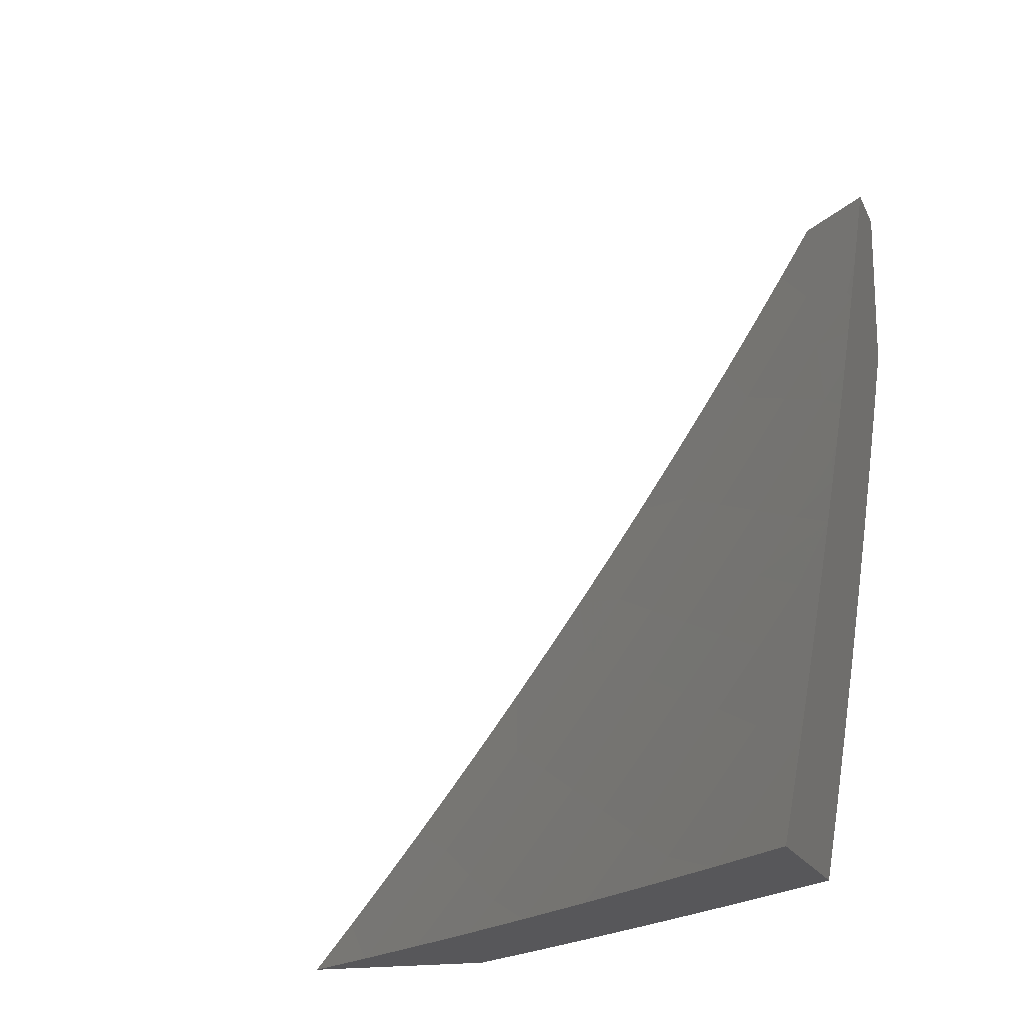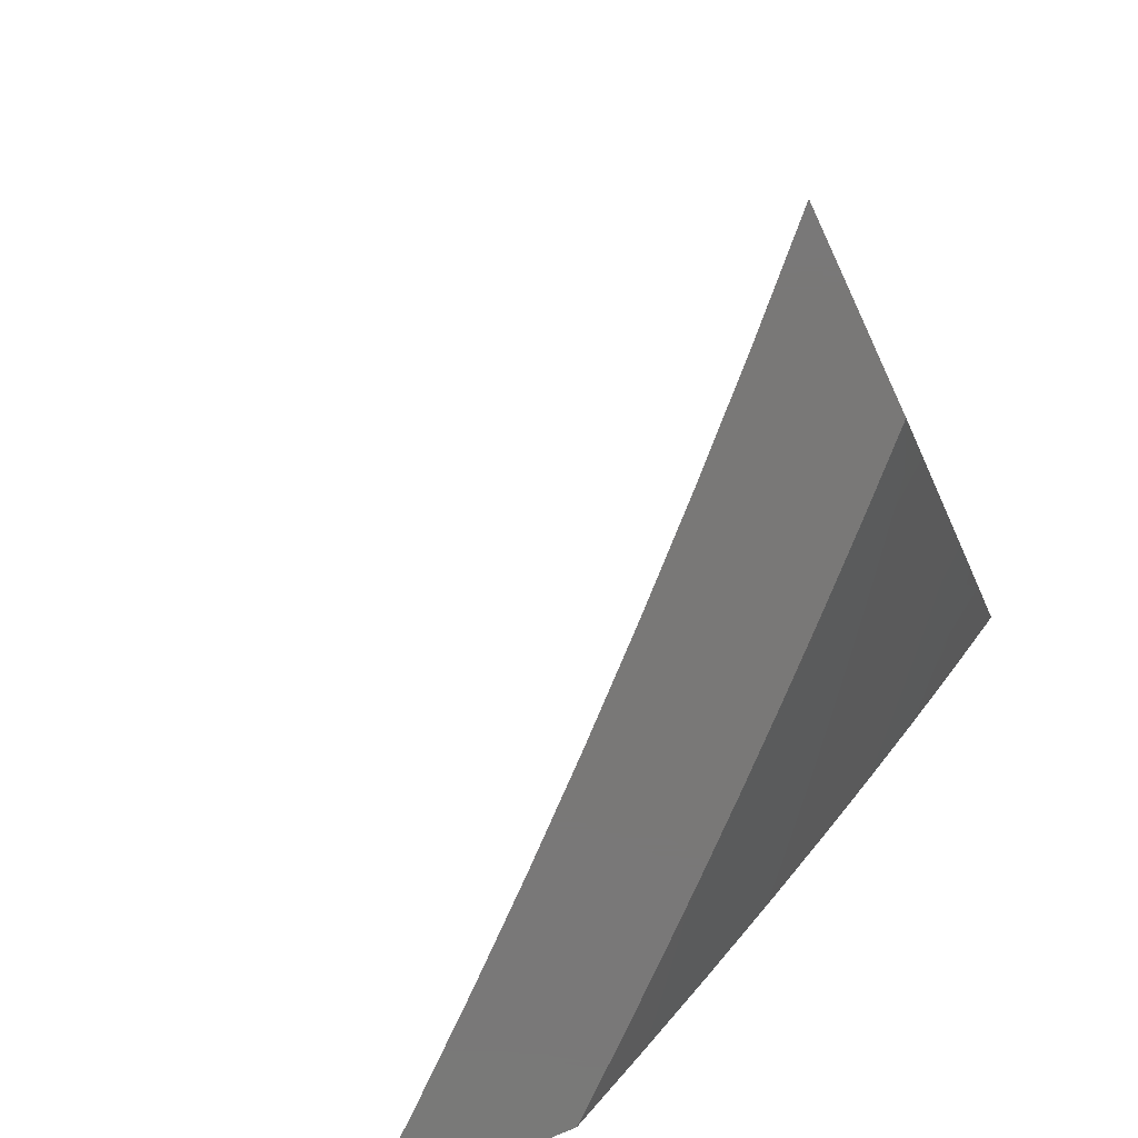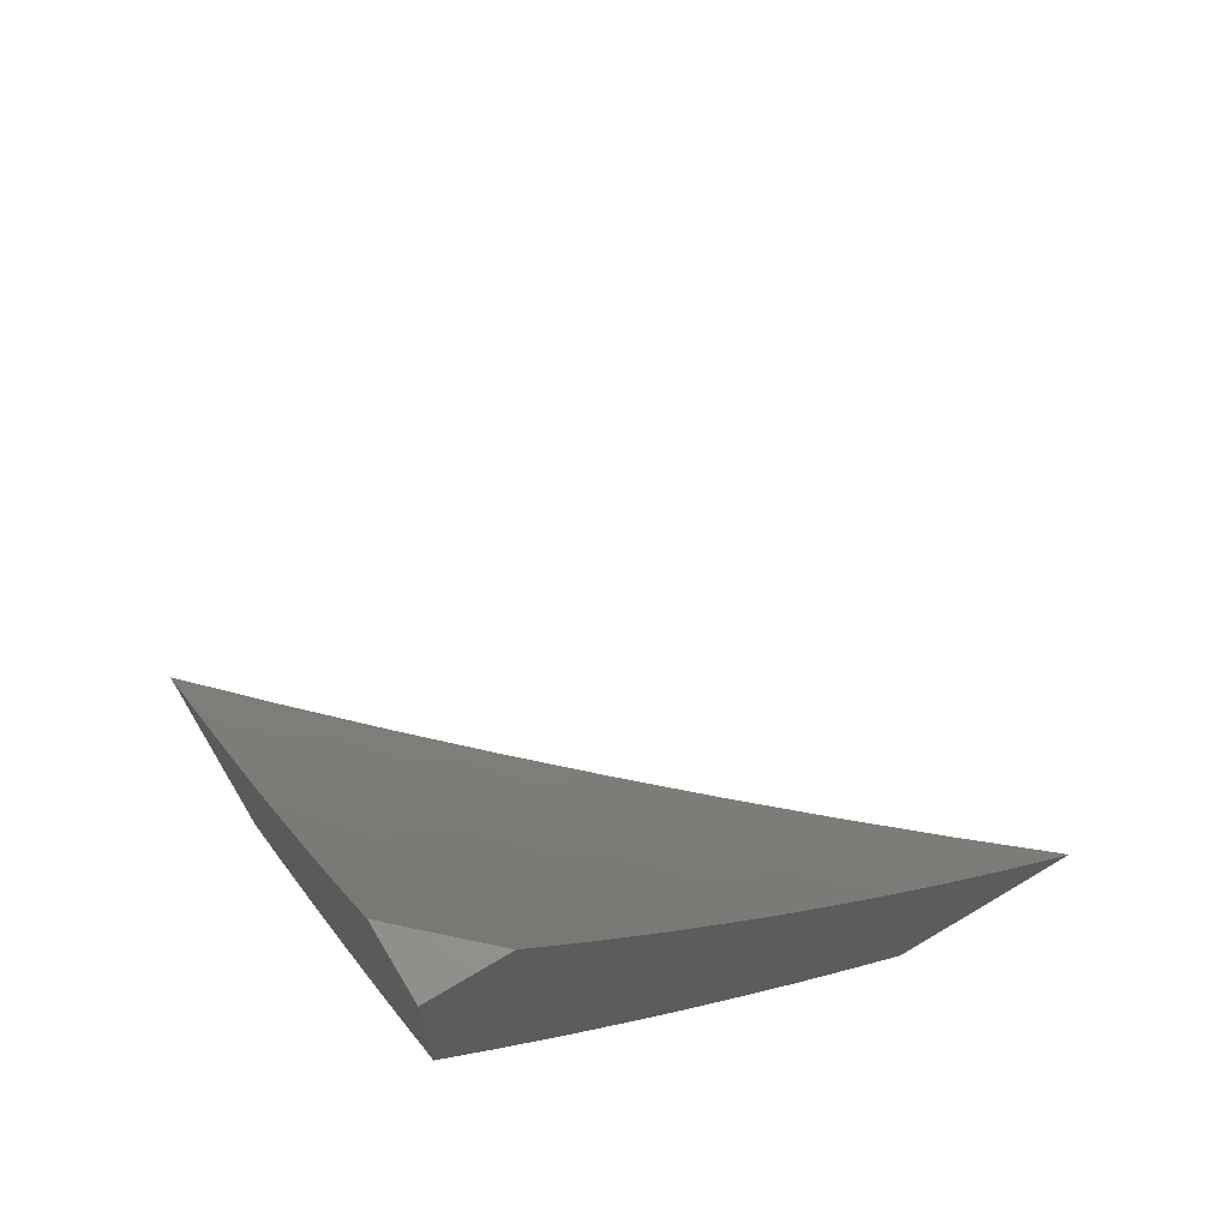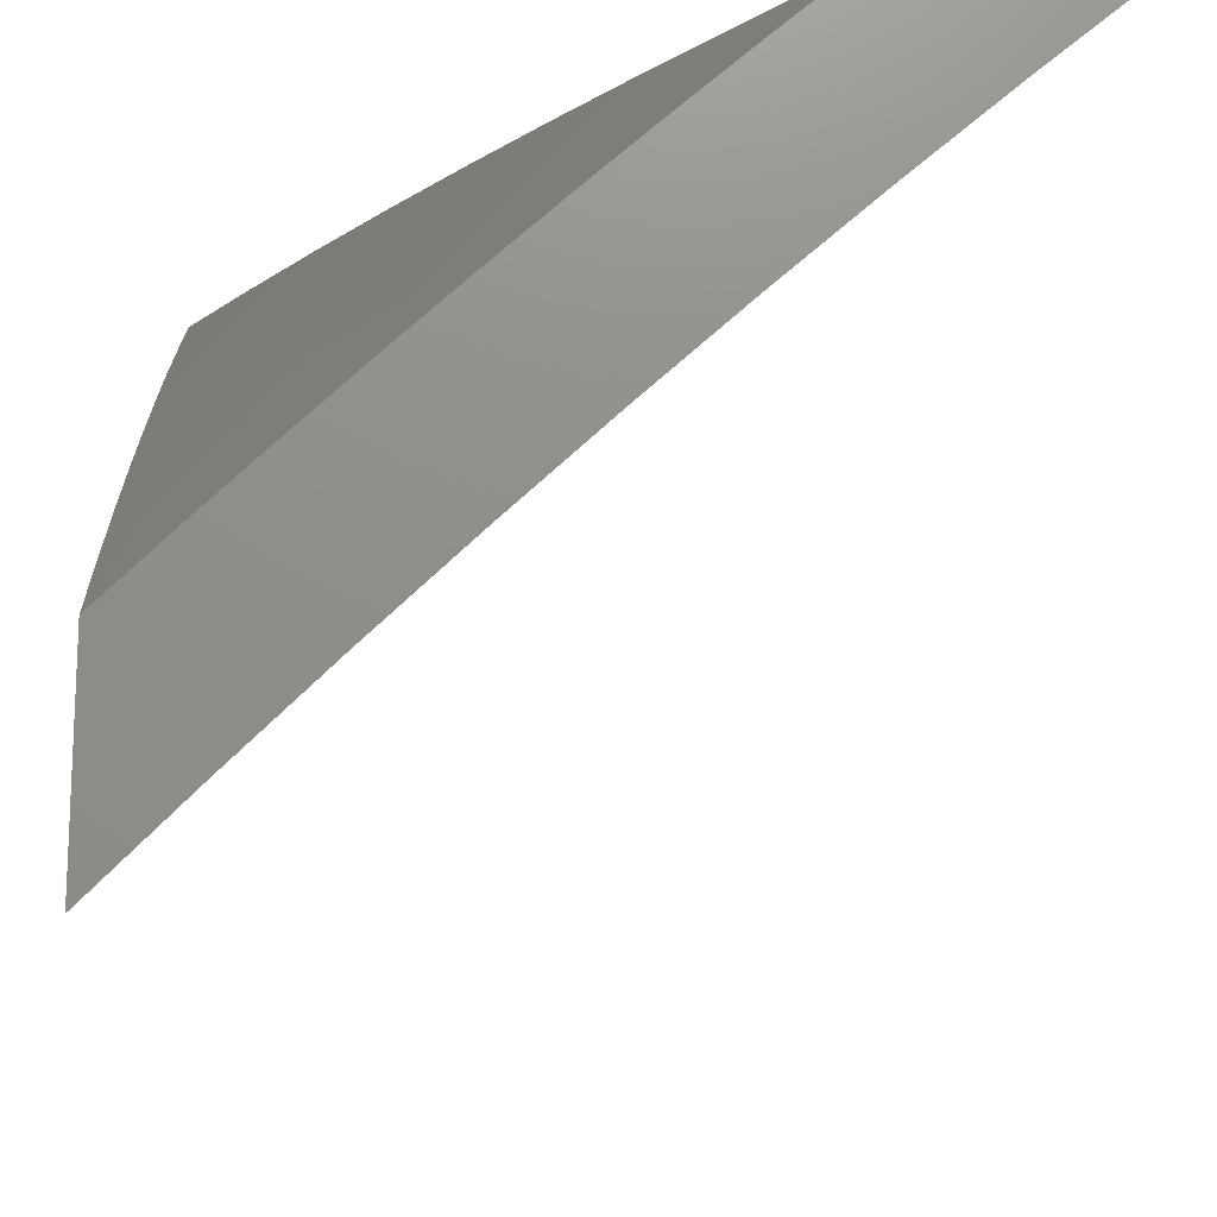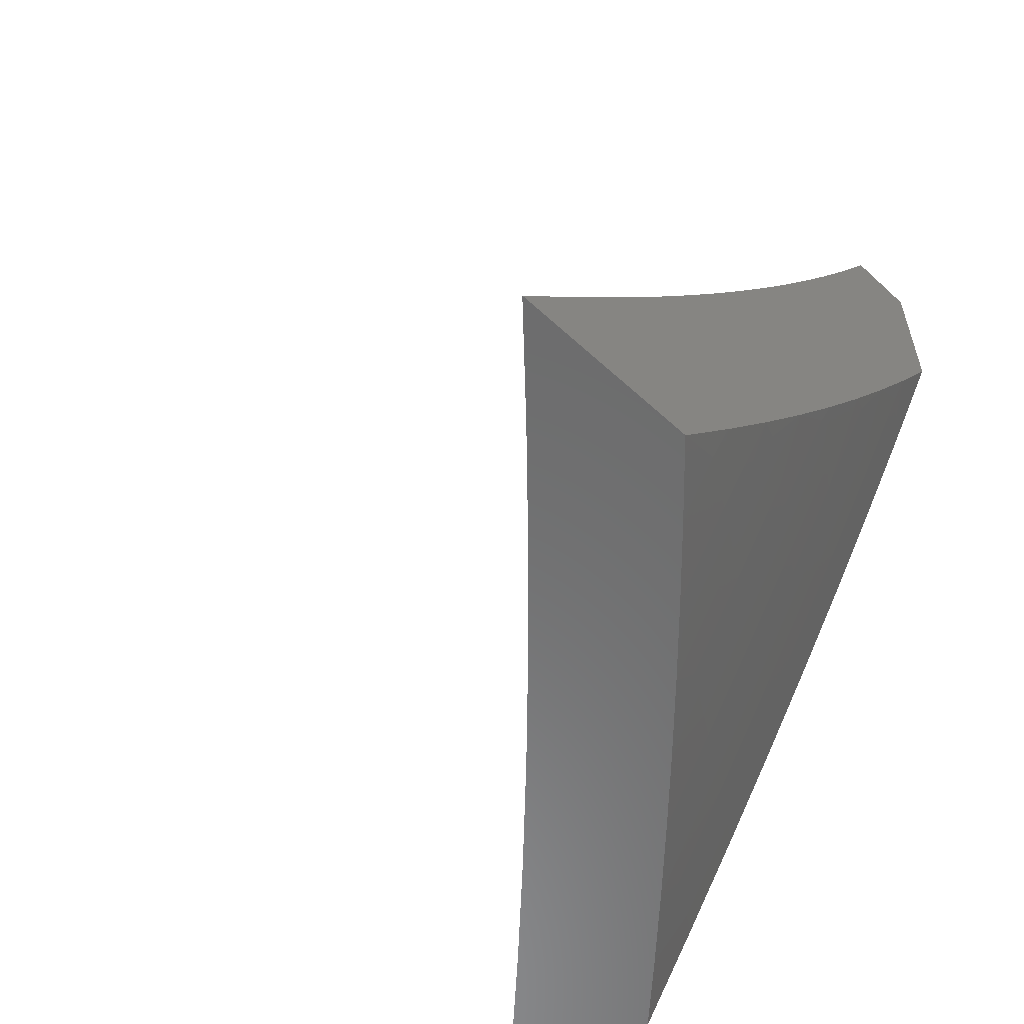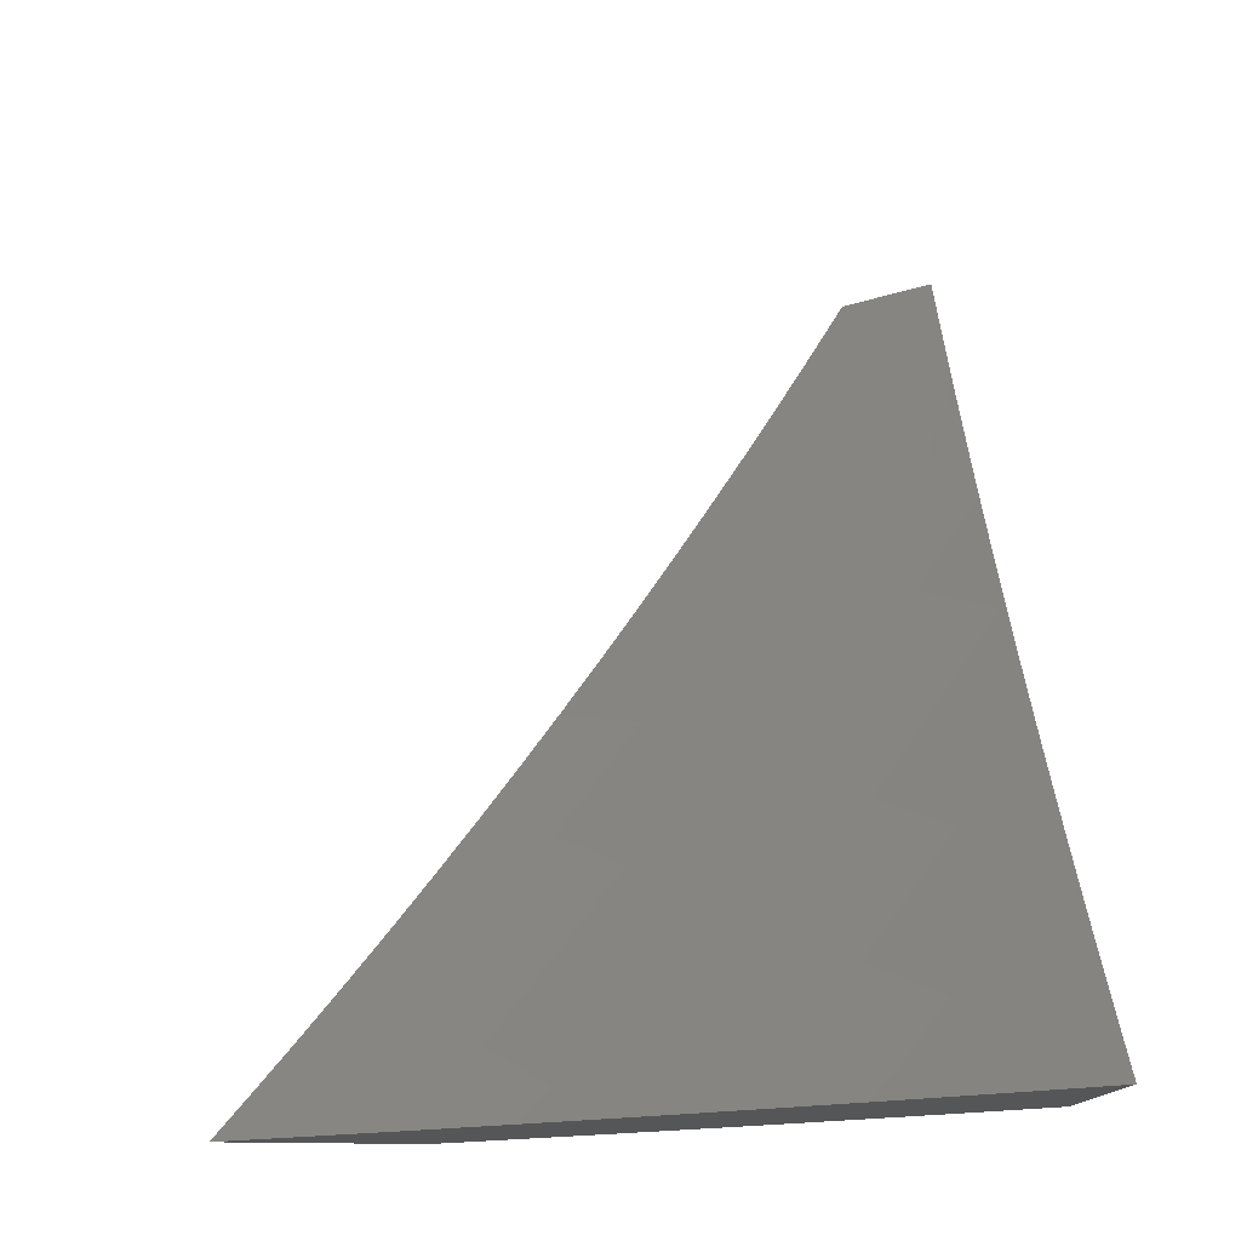
<metadata>
{"format":"stl","ext":"stl","renderer":"f3d","projection":"perspective","resolution":1024,"background":"white","views":[{"elev":-18.2,"azim":-161.6,"up":"+Y"},{"elev":-71.2,"azim":-154.8,"up":"+Y"},{"elev":68.9,"azim":-30.9,"up":"+Y"},{"elev":-16.1,"azim":-2.8,"up":"+Z"},{"elev":-58.0,"azim":-133.6,"up":"+Y"},{"elev":-14.9,"azim":173.1,"up":"+Y"}]}
</metadata>
<code>
# stl→obj: 180 verts, 356 faces
v -6.503 -5 7.937
v -6.429 -5 8
v -6.529 -4.922 7.968
v -6.506 -4.904 8
v -6.581 -4.807 8
v -6.604 -4.825 7.968
v -6.655 -4.709 8
v -6.679 -4.725 7.968
v -6.727 -4.61 8
v -6.752 -4.626 7.968
v -6.797 -4.51 8
v -6.822 -4.525 7.968
v -6.866 -4.409 8
v -6.892 -4.424 7.968
v -6.934 -4.307 8
v -6.959 -4.322 7.968
v -7 -4.203 8
v -7 -4.306 7.939
v -6.984 -4.337 7.936
v -7 -4.408 7.877
v -6.916 -4.439 7.936
v -6.94 -4.455 7.903
v -6.847 -4.541 7.936
v -6.871 -4.557 7.903
v -6.776 -4.642 7.936
v -6.799 -4.658 7.903
v -6.703 -4.742 7.936
v -6.726 -4.759 7.903
v -6.651 -4.858 7.903
v -6.674 -4.875 7.871
v -6.598 -4.973 7.871
v -6.621 -4.991 7.838
v -6.576 -5 7.872
v -6.648 -5 7.808
v -6.698 -4.892 7.838
v -6.721 -4.909 7.806
v -6.773 -4.792 7.838
v -6.796 -4.808 7.806
v -6.87 -4.707 7.806
v -6.894 -4.723 7.773
v -6.966 -4.62 7.773
v -6.989 -4.636 7.74
v -7 -4.609 7.748
v -7 -4.708 7.681
v -7 -4.509 7.813
v -6.989 -4.486 7.838
v -6.965 -4.471 7.871
v -6.942 -4.605 7.806
v -6.918 -4.589 7.838
v -6.895 -4.573 7.871
v -7 -4.806 7.613
v -6.986 -4.786 7.641
v -6.963 -4.77 7.674
v -6.94 -4.755 7.707
v -6.866 -4.857 7.707
v -6.843 -4.841 7.74
v -6.789 -4.959 7.707
v -6.766 -4.942 7.74
v -6.72 -5 7.742
v -6.744 -4.925 7.773
v -7 -4.904 7.544
v -6.934 -4.905 7.608
v -6.911 -4.889 7.641
v -6.888 -4.873 7.674
v -7 -5 7.473
v -6.979 -4.937 7.541
v -6.956 -4.921 7.574
v -6.861 -5 7.609
v -6.834 -4.991 7.641
v -6.812 -4.975 7.674
v -6.931 -5 7.542
v -6.791 -5 7.676
v -6.575 -4.956 7.903
v -6.552 -4.939 7.936
v -6.628 -4.842 7.936
v -6.75 -4.775 7.871
v -6.823 -4.674 7.871
v -6.82 -4.824 7.773
v -6.847 -4.691 7.838
v -6.917 -4.739 7.74
v -7 -4 7.916
v -6.91 -4 8
v -6.964 -4.071 7.91
v -6.87 -4.066 8
v -6.921 -4.139 7.91
v -6.829 -4.131 8
v -6.879 -4.207 7.91
v -6.787 -4.196 8
v -6.835 -4.274 7.91
v -6.745 -4.26 8
v -6.791 -4.341 7.91
v -6.702 -4.325 8
v -6.746 -4.408 7.91
v -6.659 -4.388 8
v -6.7 -4.474 7.91
v -6.615 -4.451 8
v -6.653 -4.54 7.91
v -6.57 -4.514 8
v -6.606 -4.606 7.91
v -6.525 -4.576 8
v -6.558 -4.671 7.91
v -6.479 -4.638 8
v -6.509 -4.735 7.91
v -6.433 -4.7 8
v -6.46 -4.8 7.91
v -6.385 -4.761 8
v -6.41 -4.863 7.91
v -6.338 -4.821 8
v -6.359 -4.927 7.91
v -6.289 -4.881 8
v -6.308 -4.99 7.91
v -6.241 -4.941 8
v -6.297 -5 7.912
v -6.191 -5 8
v -6.401 -5 7.822
v -6.424 -4.977 7.819
v -6.504 -5 7.731
v -6.475 -4.913 7.819
v -6.539 -4.962 7.728
v -6.525 -4.848 7.819
v -6.59 -4.897 7.728
v -6.575 -4.784 7.819
v -6.641 -4.831 7.728
v -6.624 -4.718 7.819
v -6.69 -4.765 7.728
v -6.673 -4.652 7.819
v -6.739 -4.699 7.728
v -6.721 -4.586 7.819
v -6.787 -4.632 7.728
v -6.768 -4.52 7.819
v -6.835 -4.565 7.728
v -6.814 -4.453 7.819
v -6.882 -4.497 7.728
v -6.86 -4.386 7.819
v -6.928 -4.429 7.728
v -6.904 -4.318 7.819
v -6.973 -4.361 7.728
v -6.948 -4.25 7.819
v -7 -4.259 7.765
v -7 -4.195 7.803
v -6.606 -5 7.639
v -6.654 -4.944 7.635
v -6.706 -5 7.545
v -6.717 -4.991 7.541
v -6.805 -5 7.45
v -6.769 -4.924 7.541
v -6.832 -4.97 7.447
v -6.819 -4.857 7.541
v -6.883 -4.902 7.447
v -6.869 -4.789 7.541
v -6.933 -4.834 7.447
v -6.918 -4.721 7.541
v -6.983 -4.765 7.447
v -7 -4.698 7.478
v -7 -4.759 7.434
v -7 -4.82 7.391
v -6.996 -4.878 7.352
v -6.945 -4.947 7.352
v -7 -4.94 7.301
v -7 -5 7.256
v -6.903 -5 7.354
v -7 -4.88 7.346
v -6.967 -4.653 7.541
v -7 -4.636 7.52
v -7 -4.574 7.562
v -7 -4.512 7.604
v -6.949 -4.541 7.635
v -6.901 -4.609 7.635
v -6.995 -4.472 7.635
v -7 -4.449 7.645
v -7 -4.386 7.685
v -7 -4.322 7.725
v -6.992 -4.181 7.819
v -7 -4.13 7.842
v -7 -4.065 7.879
v -6.853 -4.677 7.635
v -6.805 -4.744 7.635
v -6.755 -4.811 7.635
v -6.705 -4.878 7.635
v -7 -4 8
f 1 2 3
f 3 2 4
f 3 4 5
f 3 5 6
f 6 5 7
f 6 7 8
f 8 7 9
f 8 9 10
f 10 9 11
f 10 11 12
f 12 11 13
f 12 13 14
f 14 13 15
f 14 15 16
f 16 15 17
f 16 17 18
f 16 18 19
f 19 18 20
f 19 20 21
f 21 20 22
f 21 22 23
f 23 22 24
f 23 24 25
f 25 24 26
f 25 26 27
f 27 26 28
f 27 28 29
f 29 28 30
f 29 30 31
f 31 30 32
f 31 32 33
f 33 32 34
f 34 32 35
f 34 35 36
f 36 35 37
f 36 37 38
f 38 37 39
f 38 39 40
f 40 39 41
f 40 41 42
f 42 41 43
f 42 43 44
f 45 46 20
f 20 46 47
f 20 47 22
f 22 47 24
f 43 48 45
f 45 48 49
f 45 49 46
f 46 49 50
f 46 50 47
f 47 50 24
f 51 52 44
f 44 52 53
f 44 53 54
f 54 53 55
f 54 55 56
f 56 55 57
f 56 57 58
f 58 57 59
f 58 59 60
f 60 59 34
f 60 34 36
f 61 62 51
f 51 62 63
f 51 63 52
f 52 63 64
f 52 64 53
f 53 64 55
f 65 66 61
f 61 66 67
f 61 67 62
f 62 67 68
f 62 68 63
f 63 68 69
f 63 69 64
f 64 69 70
f 64 70 55
f 55 70 57
f 65 71 66
f 66 71 67
f 71 68 67
f 68 72 69
f 69 72 70
f 70 72 57
f 57 72 59
f 31 33 73
f 73 33 1
f 73 1 74
f 74 1 3
f 74 3 6
f 29 31 73
f 73 74 75
f 75 74 6
f 75 6 8
f 35 32 30
f 27 29 75
f 75 29 73
f 27 75 8
f 35 30 76
f 76 30 28
f 76 28 77
f 77 28 26
f 77 26 50
f 50 26 24
f 36 38 60
f 60 38 78
f 60 78 58
f 58 78 56
f 25 27 8
f 35 76 37
f 37 76 79
f 37 79 39
f 39 79 48
f 39 48 41
f 41 48 43
f 79 76 77
f 38 40 78
f 78 40 80
f 78 80 56
f 56 80 54
f 23 25 10
f 10 25 8
f 50 49 77
f 77 49 79
f 49 48 79
f 44 54 80
f 44 80 42
f 42 80 40
f 21 23 12
f 12 23 10
f 12 14 21
f 21 14 16
f 21 16 19
f 81 82 83
f 83 82 84
f 83 84 85
f 85 84 86
f 85 86 87
f 87 86 88
f 87 88 89
f 89 88 90
f 89 90 91
f 91 90 92
f 91 92 93
f 93 92 94
f 93 94 95
f 95 94 96
f 95 96 97
f 97 96 98
f 97 98 99
f 99 98 100
f 99 100 101
f 101 100 102
f 101 102 103
f 103 102 104
f 103 104 105
f 105 104 106
f 105 106 107
f 107 106 108
f 107 108 109
f 109 108 110
f 109 110 111
f 111 110 112
f 111 112 113
f 113 112 114
f 113 115 111
f 111 115 109
f 109 115 116
f 116 115 117
f 116 117 118
f 118 117 119
f 118 119 120
f 120 119 121
f 120 121 122
f 122 121 123
f 122 123 124
f 124 123 125
f 124 125 126
f 126 125 127
f 126 127 128
f 128 127 129
f 128 129 130
f 130 129 131
f 130 131 132
f 132 131 133
f 132 133 134
f 134 133 135
f 134 135 136
f 136 135 137
f 136 137 138
f 138 137 139
f 138 139 140
f 117 141 119
f 119 141 121
f 121 141 142
f 142 141 143
f 142 143 144
f 144 143 145
f 144 145 146
f 146 145 147
f 146 147 148
f 148 147 149
f 148 149 150
f 150 149 151
f 150 151 152
f 152 151 153
f 152 153 154
f 154 153 155
f 155 153 156
f 156 153 151
f 156 151 157
f 157 151 158
f 157 158 159
f 159 158 160
f 160 158 161
f 161 158 149
f 161 149 147
f 145 161 147
f 159 162 157
f 157 162 156
f 152 154 163
f 163 154 164
f 163 164 165
f 166 167 165
f 165 167 168
f 165 168 163
f 163 168 152
f 167 166 169
f 169 166 170
f 169 170 135
f 135 170 171
f 135 171 137
f 137 171 172
f 137 172 139
f 138 140 173
f 173 140 174
f 173 174 85
f 85 174 83
f 174 175 83
f 83 175 81
f 138 173 85
f 136 138 87
f 87 138 85
f 134 136 89
f 89 136 87
f 132 134 91
f 91 134 89
f 167 169 135
f 167 135 133
f 130 132 93
f 93 132 91
f 168 167 133
f 168 133 131
f 128 130 95
f 95 130 93
f 168 131 176
f 176 131 129
f 176 129 177
f 177 129 127
f 177 127 178
f 178 127 125
f 178 125 179
f 179 125 123
f 179 123 142
f 142 123 121
f 126 128 97
f 97 128 95
f 150 152 176
f 176 152 168
f 150 176 177
f 124 126 99
f 99 126 97
f 148 150 177
f 148 177 178
f 158 151 149
f 122 124 101
f 101 124 99
f 146 148 178
f 146 178 179
f 120 122 103
f 103 122 101
f 144 146 179
f 144 179 142
f 118 120 105
f 105 120 103
f 116 118 107
f 107 118 105
f 109 116 107
f 61 156 65
f 65 156 162
f 65 162 159
f 51 154 61
f 61 154 155
f 61 155 156
f 154 51 164
f 164 51 44
f 164 44 165
f 165 44 166
f 166 44 43
f 166 43 170
f 170 43 45
f 170 45 171
f 171 45 172
f 172 45 20
f 172 20 139
f 139 20 140
f 140 20 18
f 140 18 174
f 174 18 17
f 174 17 175
f 175 17 81
f 81 17 180
f 159 160 65
f 15 86 17
f 17 86 84
f 17 84 82
f 86 15 88
f 88 15 13
f 88 13 90
f 90 13 92
f 92 13 11
f 92 11 94
f 94 11 96
f 96 11 9
f 96 9 98
f 98 9 7
f 98 7 100
f 100 7 102
f 102 7 5
f 102 5 104
f 104 5 4
f 104 4 106
f 106 4 108
f 108 4 2
f 108 2 110
f 110 2 112
f 112 2 114
f 82 180 17
f 1 115 2
f 2 115 113
f 2 113 114
f 1 33 115
f 115 33 117
f 117 33 34
f 117 34 141
f 141 34 59
f 141 59 72
f 141 72 143
f 143 72 68
f 143 68 145
f 145 68 71
f 145 71 65
f 160 161 65
f 65 161 145
f 82 81 180

</code>
